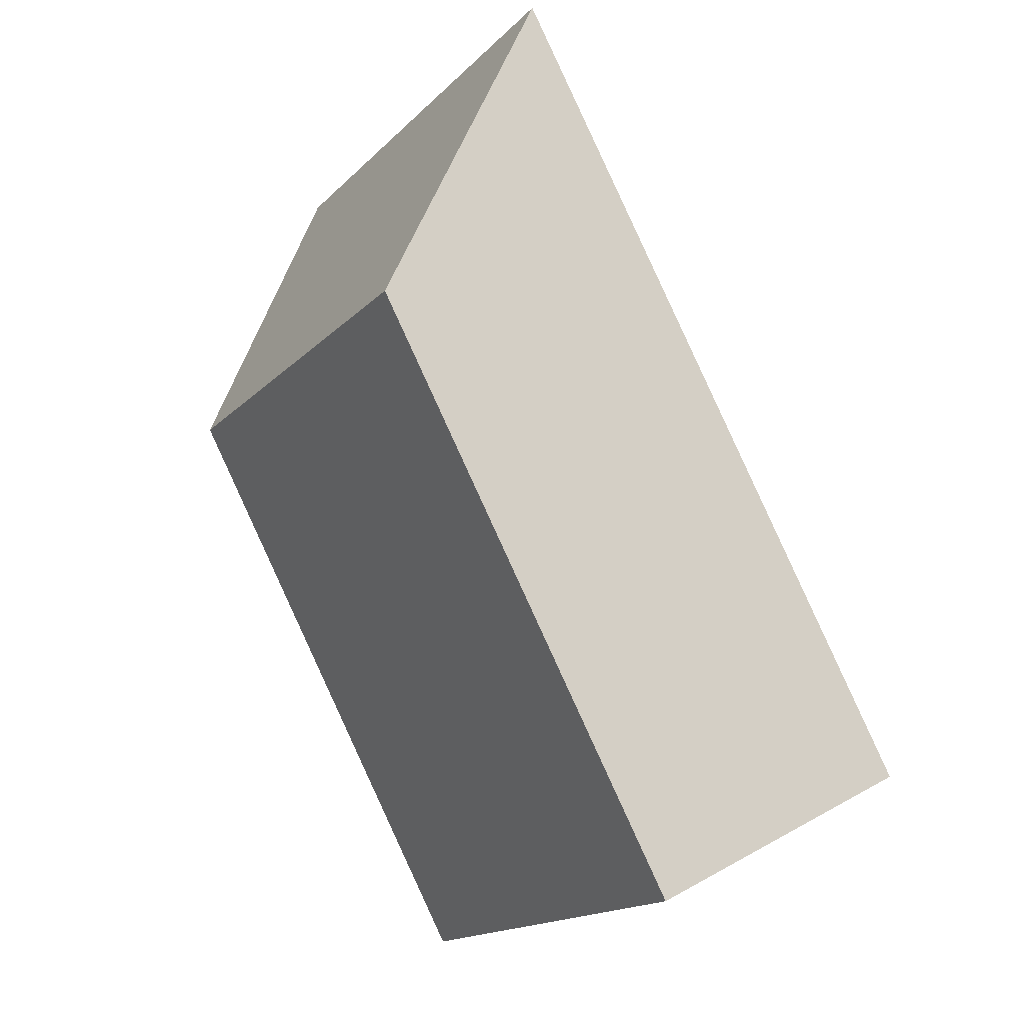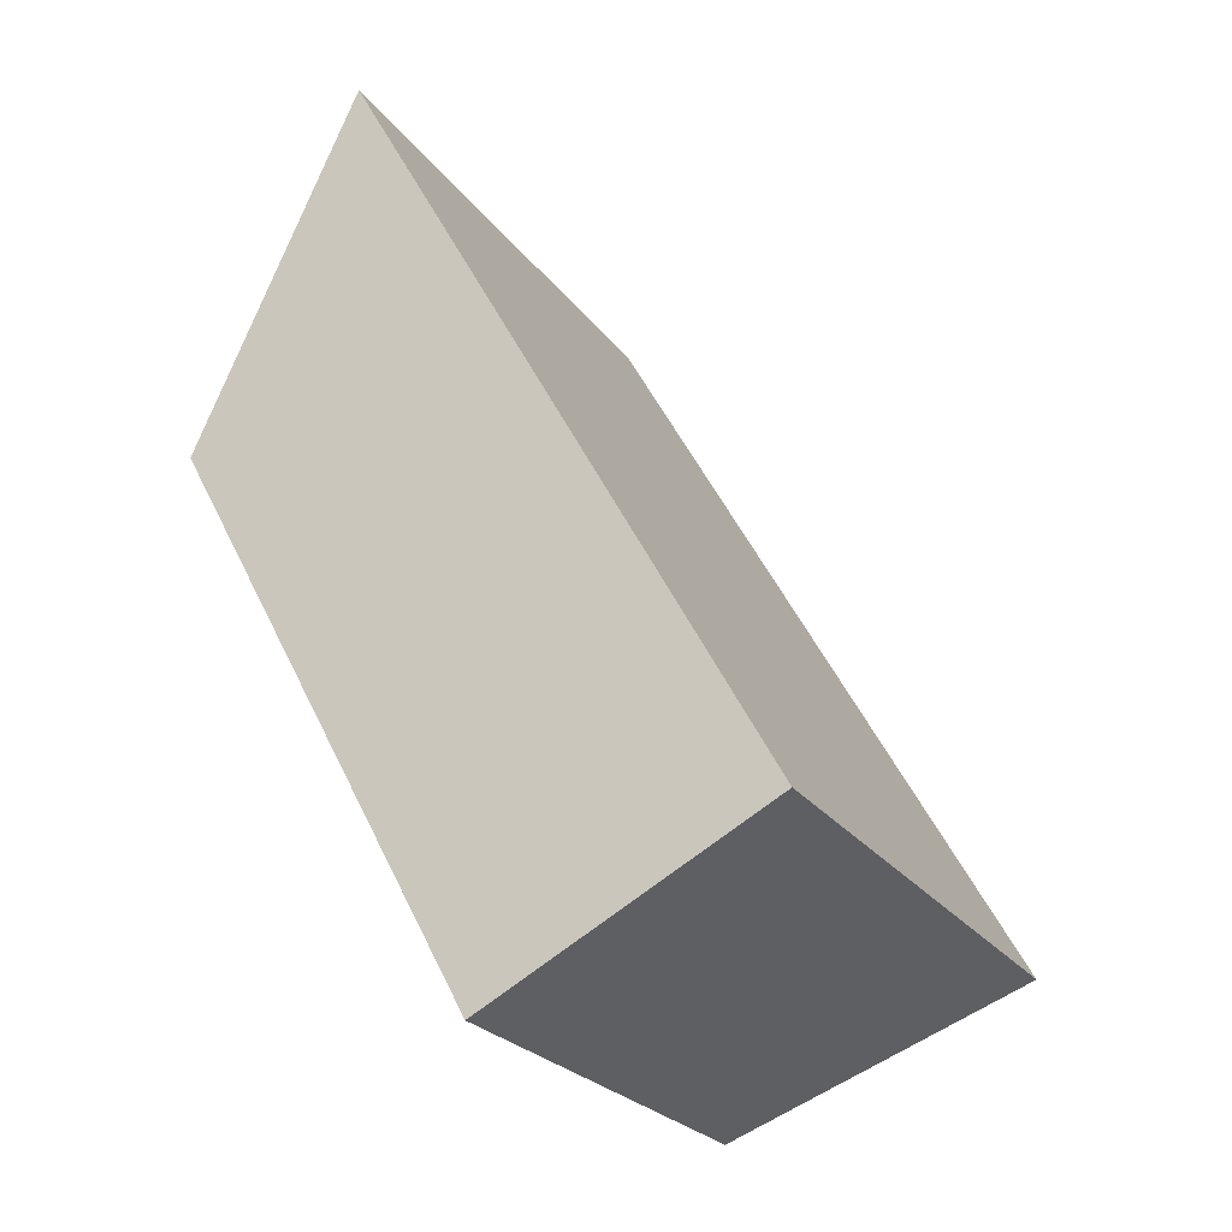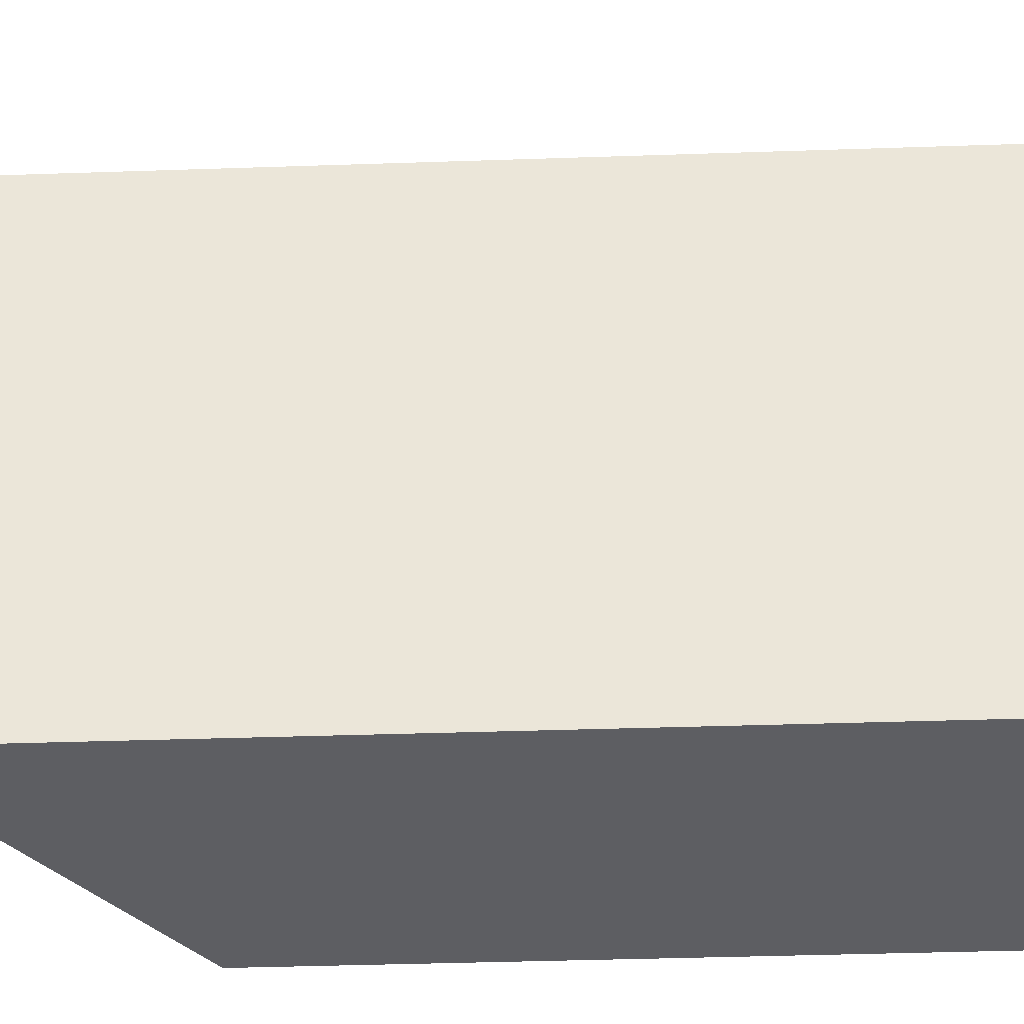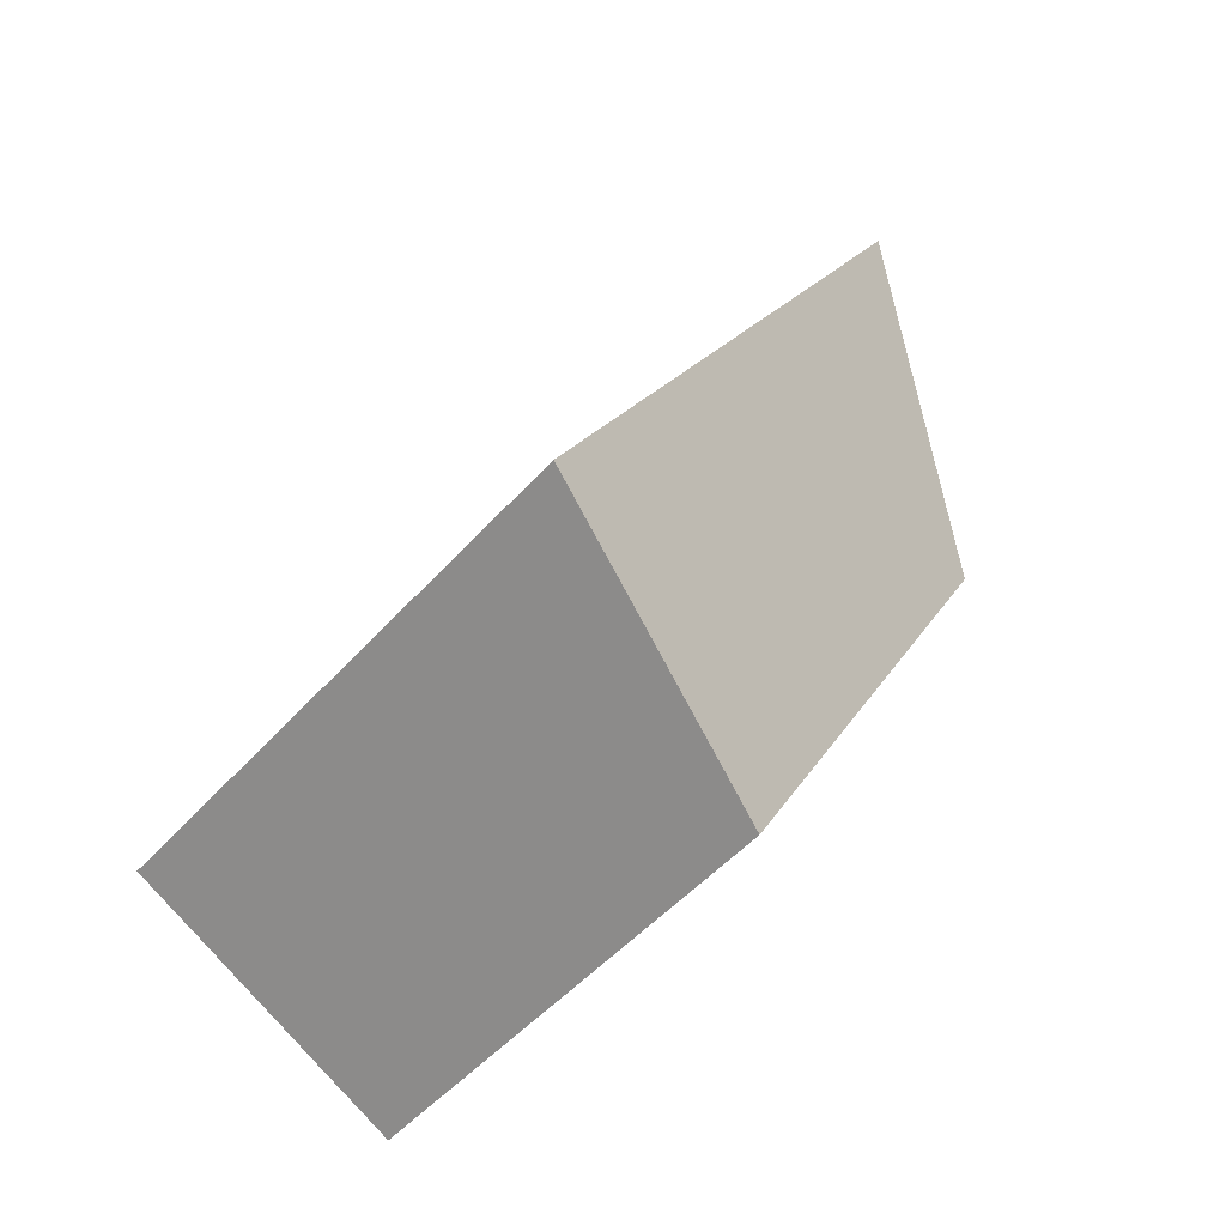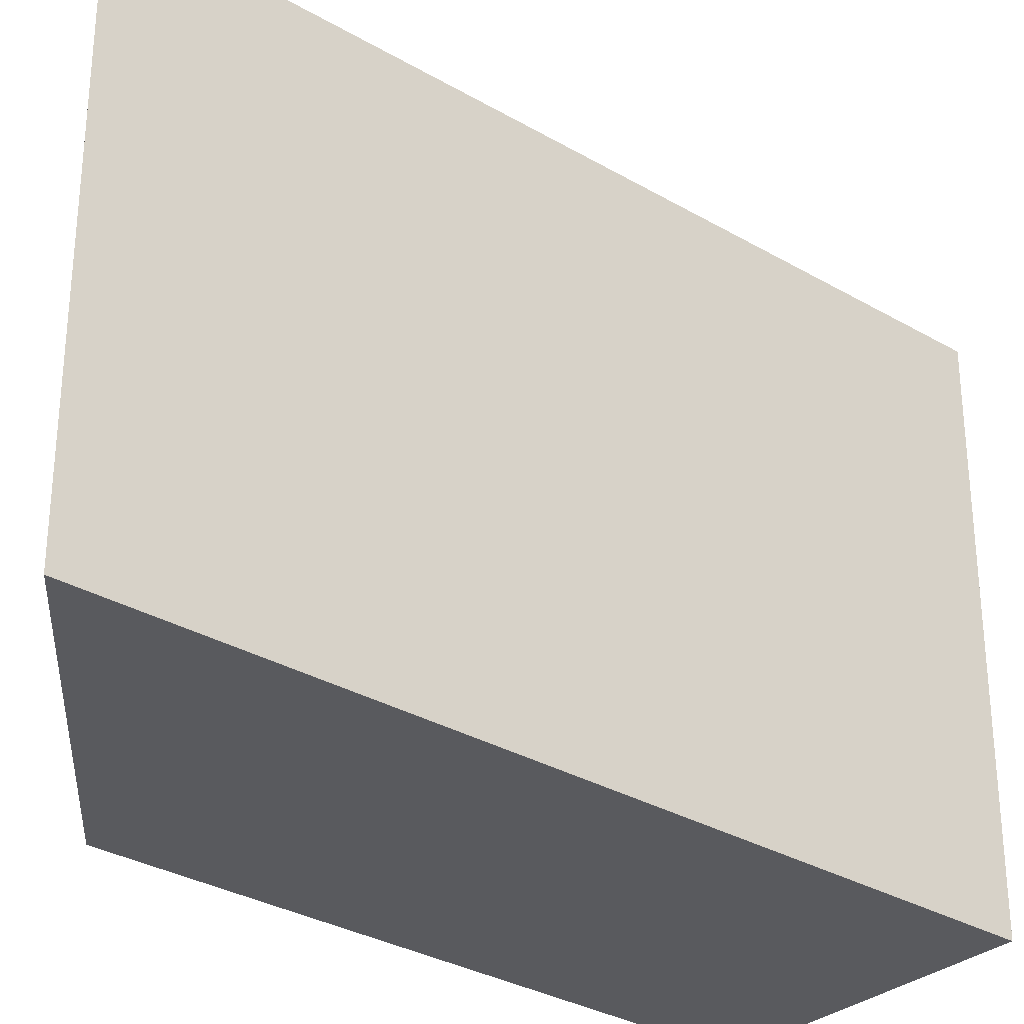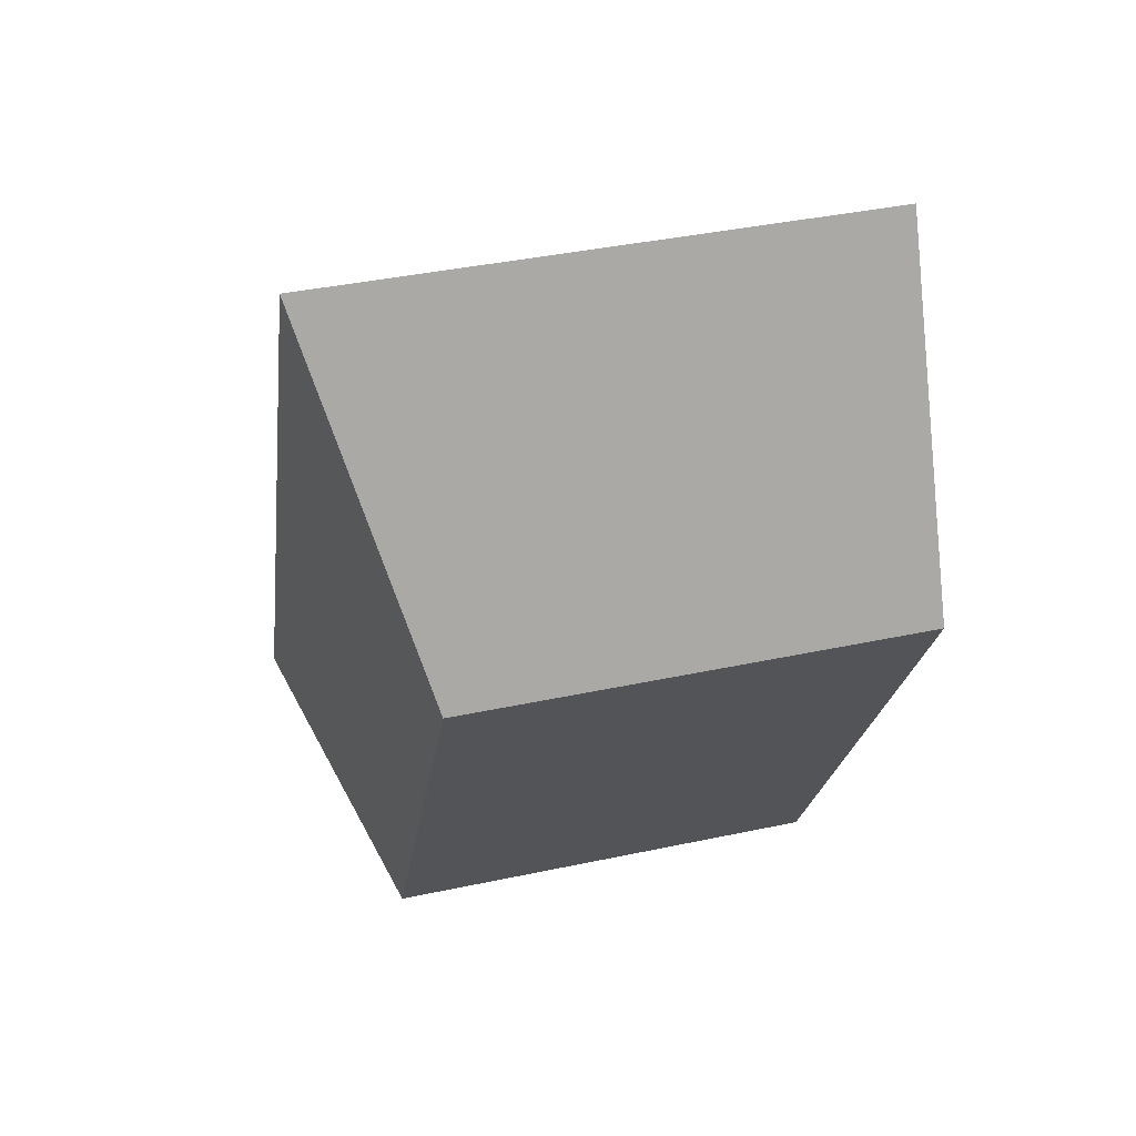
<metadata>
{"format":"obj","ext":"obj","renderer":"f3d","projection":"perspective","resolution":1024,"background":"white","views":[{"elev":-16.8,"azim":-28.7,"up":"+Z"},{"elev":-24.8,"azim":27.4,"up":"+Z"},{"elev":-38.7,"azim":64.0,"up":"+Y"},{"elev":-51.1,"azim":139.9,"up":"+Z"},{"elev":-31.7,"azim":22.0,"up":"+Y"},{"elev":40.1,"azim":-104.7,"up":"+Z"}]}
</metadata>
<code>
v  0 0 0
v  9.807 4.35e-16 -7.104
v  2.748 -3.623e-16 5.916
v  5.142 5.808e-16 -9.486
v  5.142 7.86 -9.486
v  2.748 9.357 5.916
v  9.807 9.357 -7.104
v  0.0001679 7.86 -0.0002487
g defaultobject
f 1 2 3
f 2 1 4
f 5 6 7
f 6 5 8
f 2 6 3
f 6 2 7
f 6 1 3
f 1 6 8
f 8 4 1
f 4 8 5
f 5 2 4
f 2 5 7

</code>
